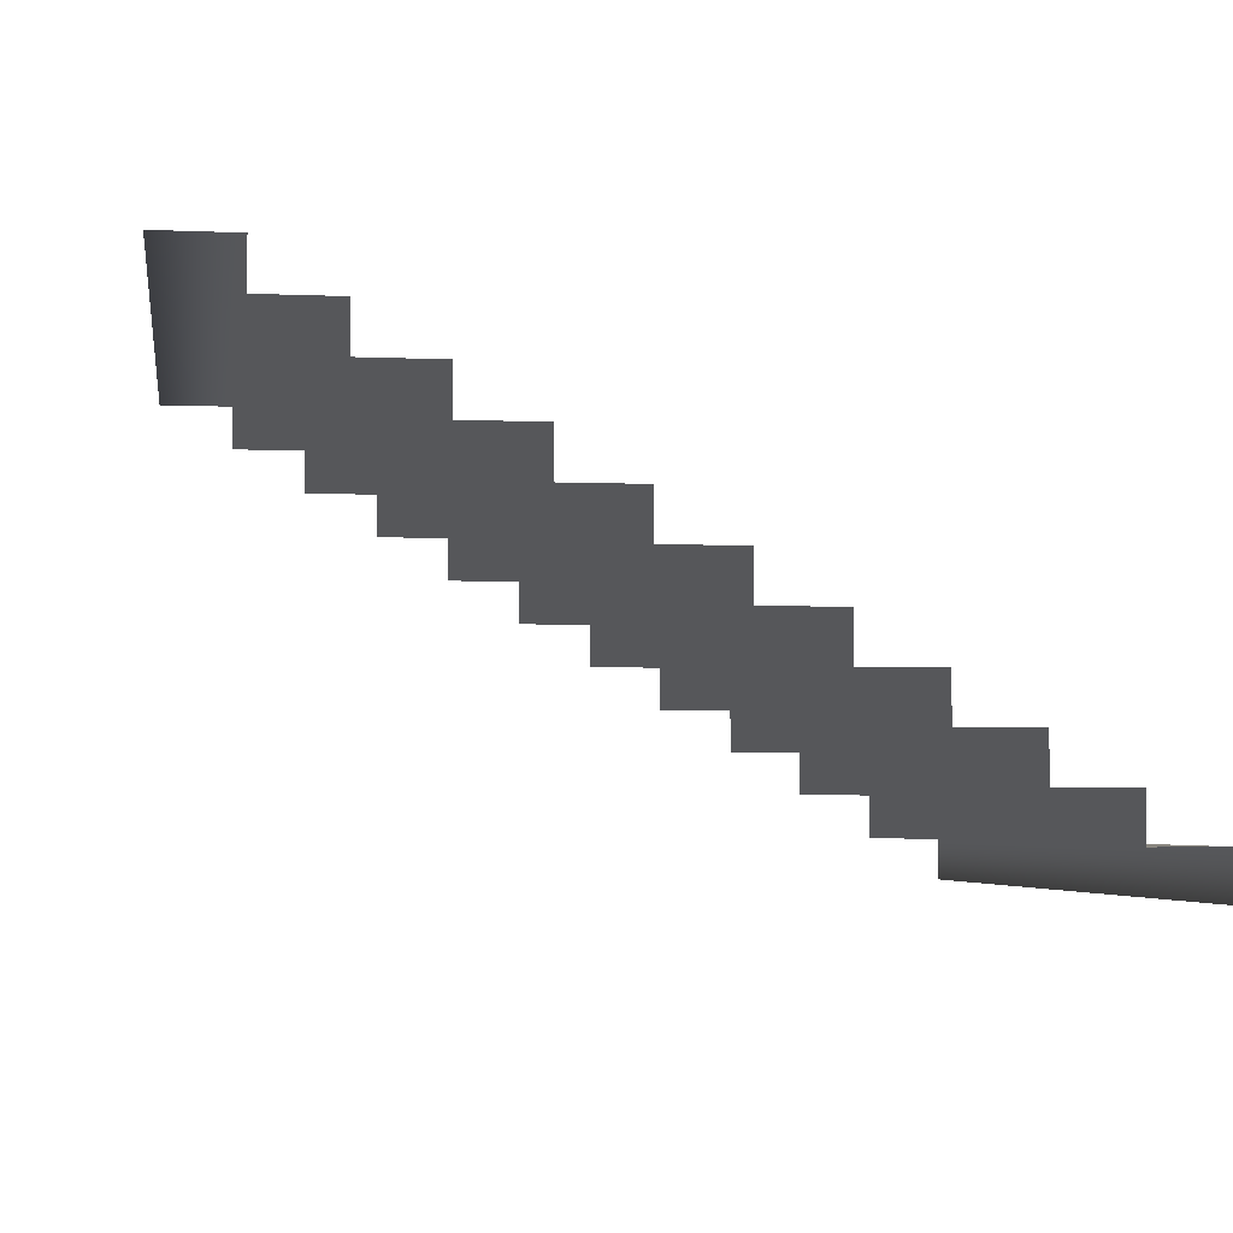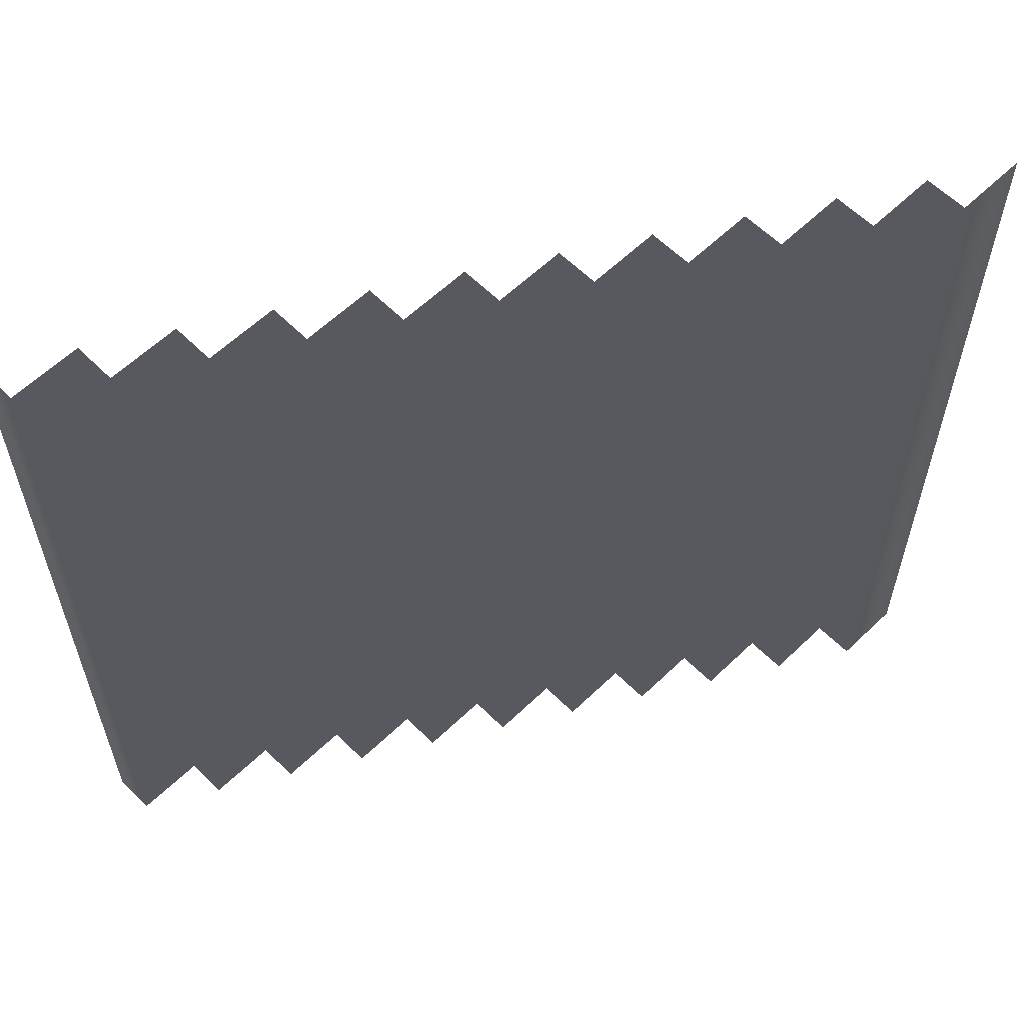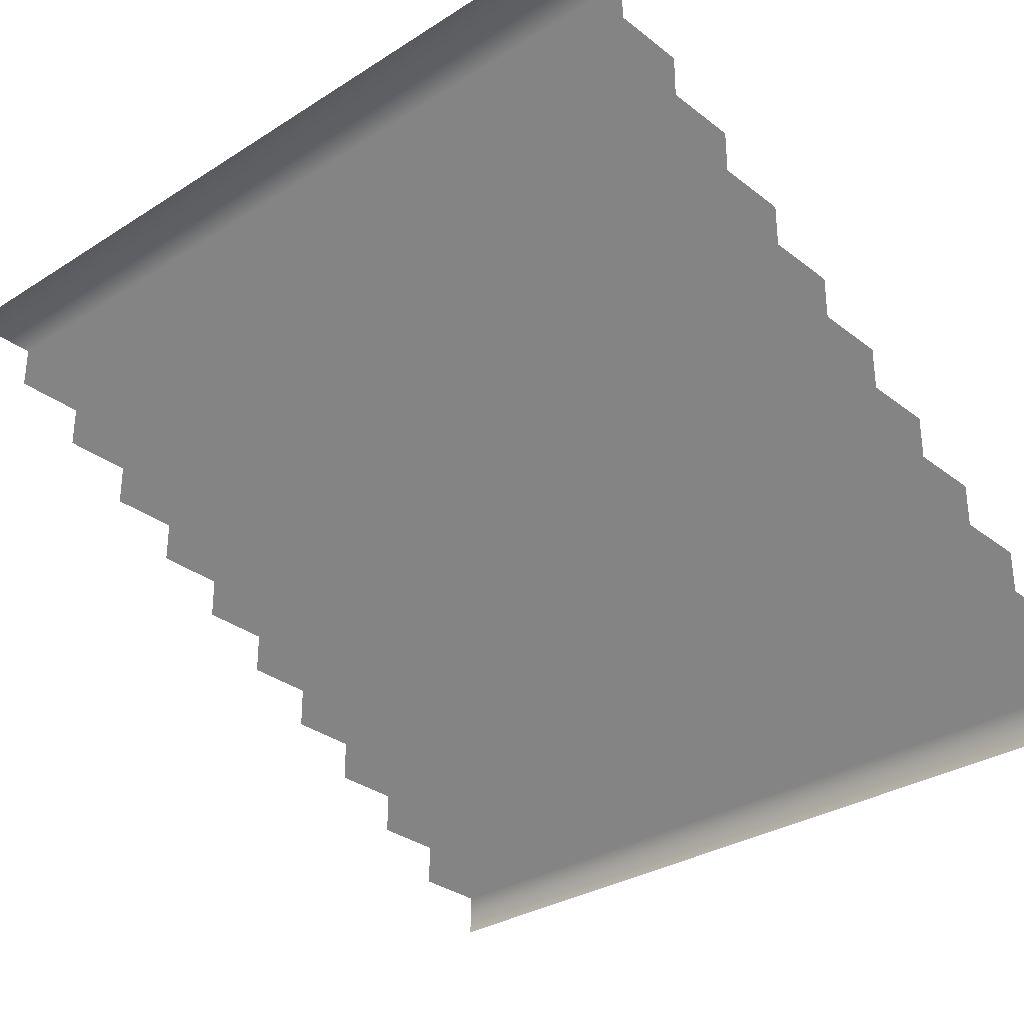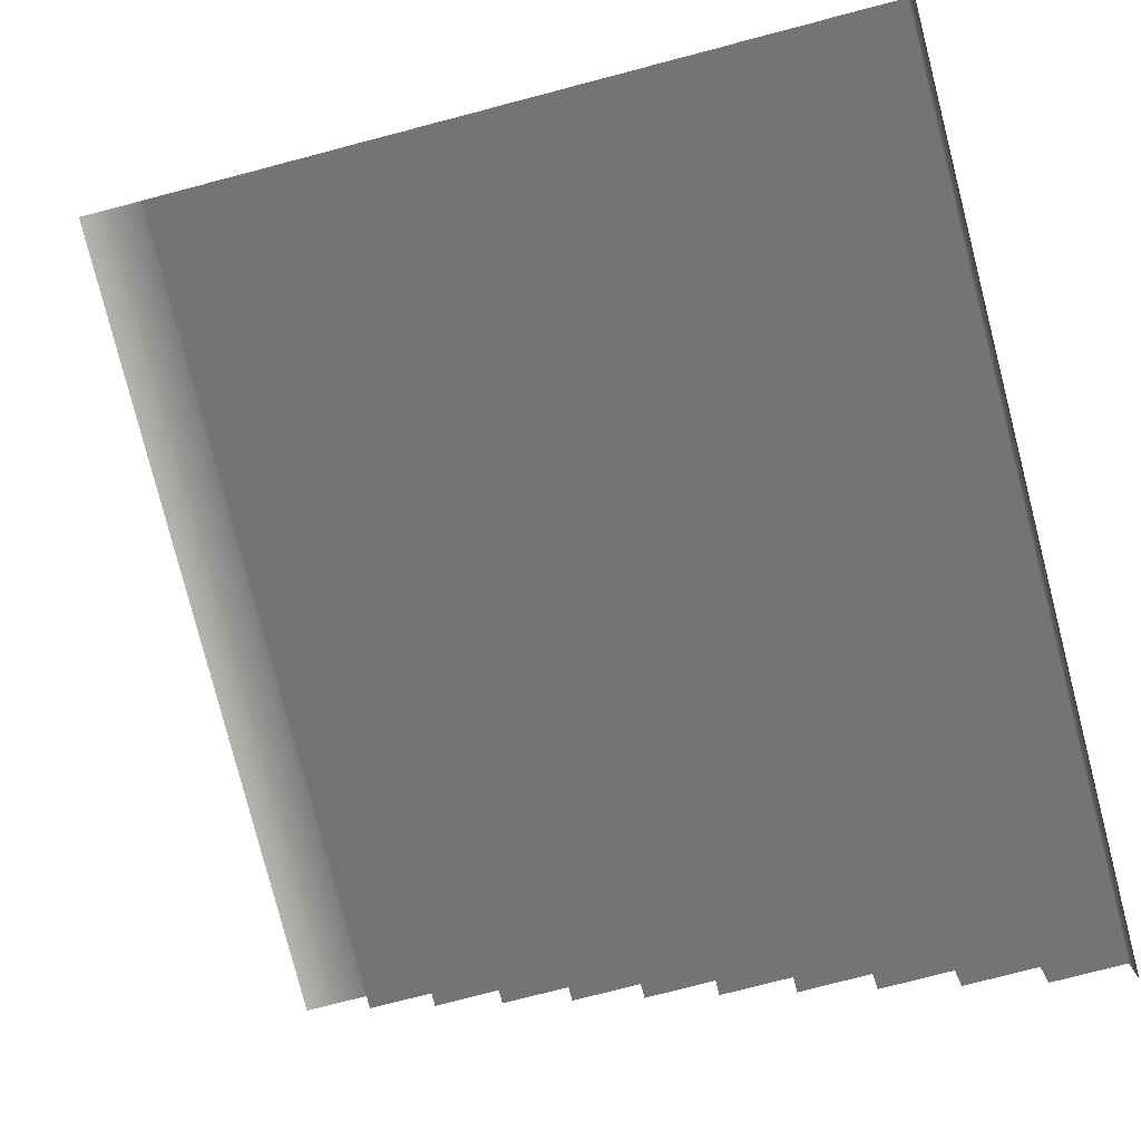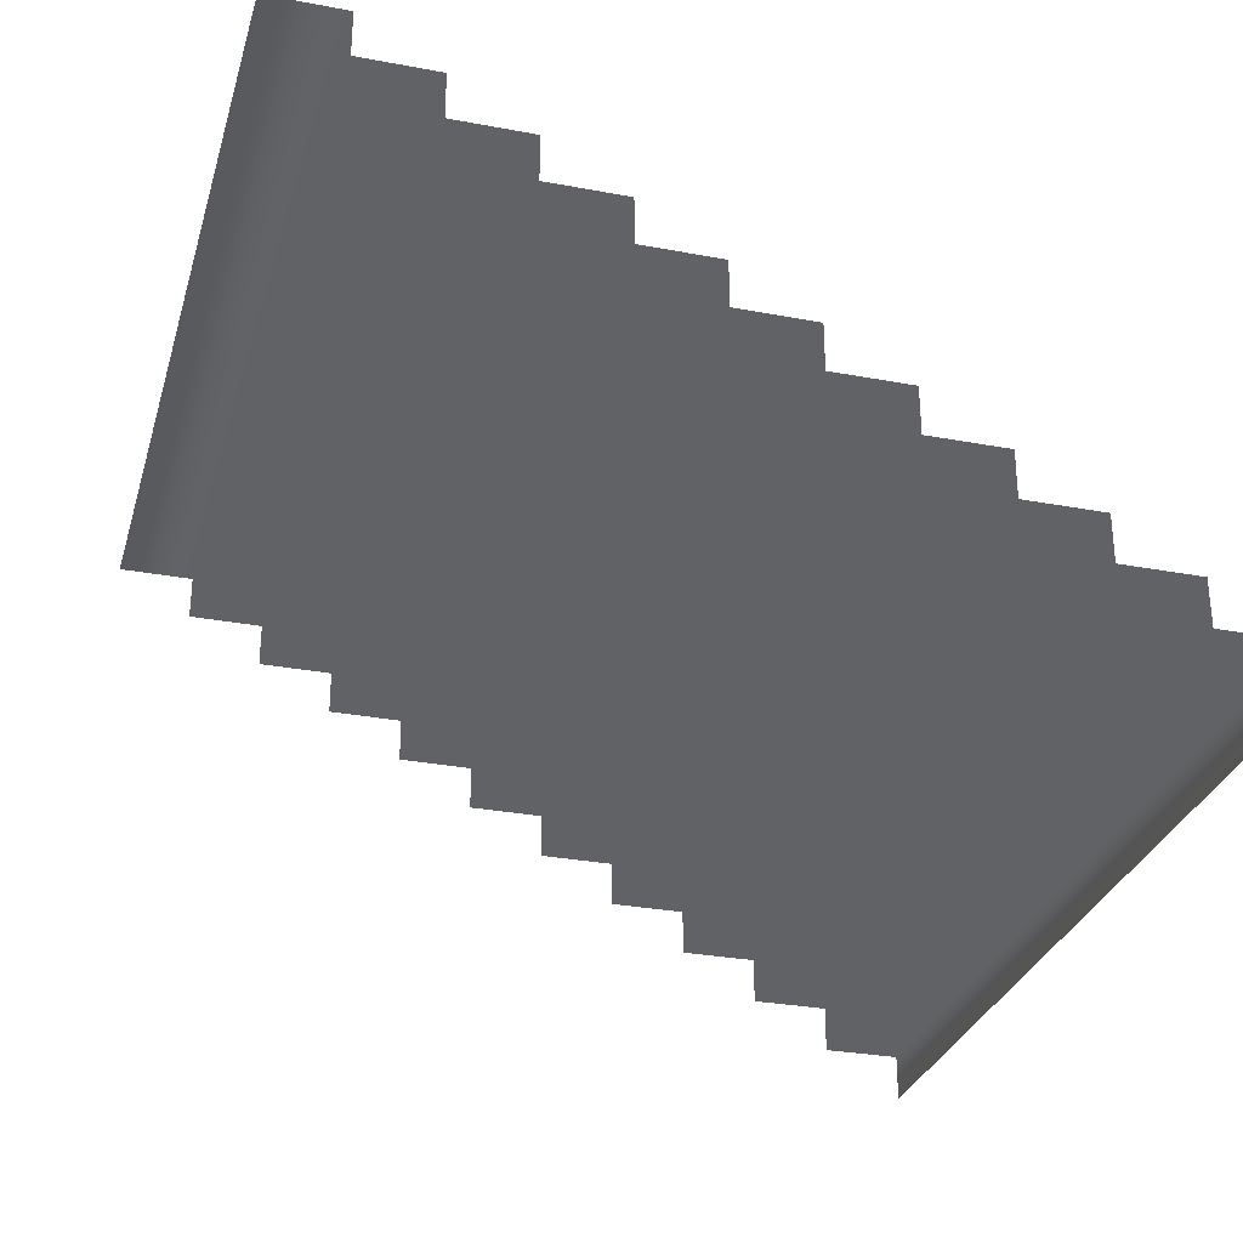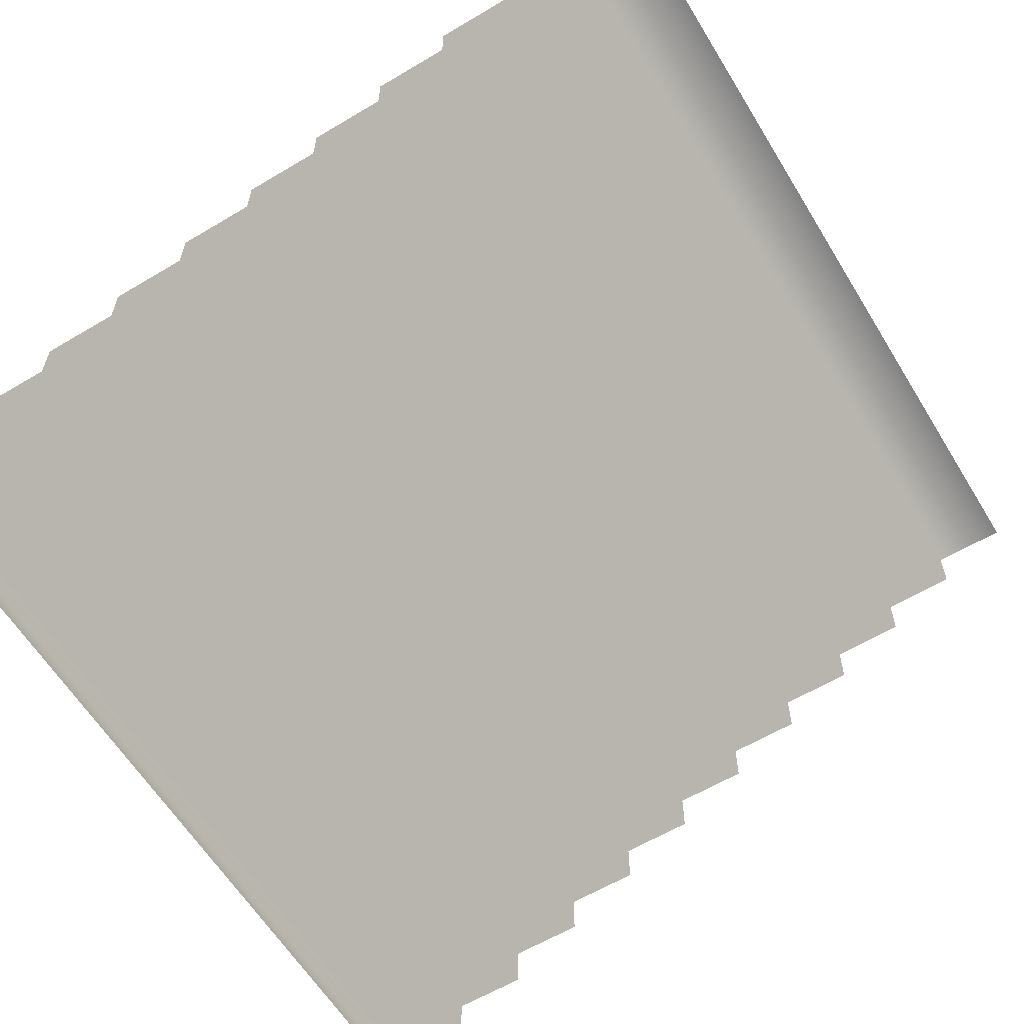
<metadata>
{"format":"obj","ext":"obj","renderer":"f3d","projection":"perspective","resolution":1024,"background":"white","views":[{"elev":-4.0,"azim":-8.4,"up":"+Y"},{"elev":59.7,"azim":135.5,"up":"+Z"},{"elev":-31.1,"azim":-47.7,"up":"+Y"},{"elev":-79.9,"azim":14.4,"up":"+Y"},{"elev":-29.9,"azim":-15.4,"up":"+Y"},{"elev":-60.7,"azim":-148.7,"up":"+Y"}]}
</metadata>
<code>
v  2432 5.794 1058
v  2432 5.794 770.3
v  2408 5.794 770.3
v  2408 5.794 1058
v  2432 -8.66 1058
v  2432 -8.66 770.3
v  2456 -8.66 1058
v  2456 -8.66 770.3
v  2456 -23.11 1058
v  2456 -23.11 770.3
v  2481 -23.11 1058
v  2481 -23.11 770.3
v  2481 -37.57 1058
v  2481 -37.57 770.3
v  2505 -37.57 1058
v  2505 -37.57 770.3
v  2505 -52.02 1058
v  2505 -52.02 770.3
v  2529 -52.02 1058
v  2529 -52.02 770.3
v  2529 -66.47 1058
v  2529 -66.47 770.3
v  2553 -66.47 1058
v  2553 -66.47 770.3
v  2553 -80.93 1058
v  2553 -80.93 770.3
v  2578 -80.93 1058
v  2578 -80.93 770.3
v  2578 -95.38 1058
v  2578 -95.38 770.3
v  2602 -95.38 1058
v  2602 -95.38 770.3
v  2602 -109.8 1058
v  2602 -109.8 770.3
v  2626 -109.8 1058
v  2626 -109.8 770.3
v  2626 -124.3 1058
v  2626 -124.3 770.3
v  2650 -124.3 1058
v  2650 -124.3 770.3
v  2650 -138.7 1058
v  2650 -138.7 770.3
v  2675 -138.7 1058
v  2675 -138.7 770.3
v  2675 -153.2 1058
v  2675 -153.2 770.3
o Object003
g Object003
f 1 2 3 4
f 5 6 2 1
f 7 8 6 5
f 9 10 8 7
f 11 12 10 9
f 13 14 12 11
f 15 16 14 13
f 17 18 16 15
f 19 20 18 17
f 21 22 20 19
f 23 24 22 21
f 25 26 24 23
f 27 28 26 25
f 29 30 28 27
f 31 32 30 29
f 33 34 32 31
f 35 36 34 33
f 37 38 36 35
f 39 40 38 37
f 41 42 40 39
f 43 44 42 41
f 45 46 44 43

</code>
